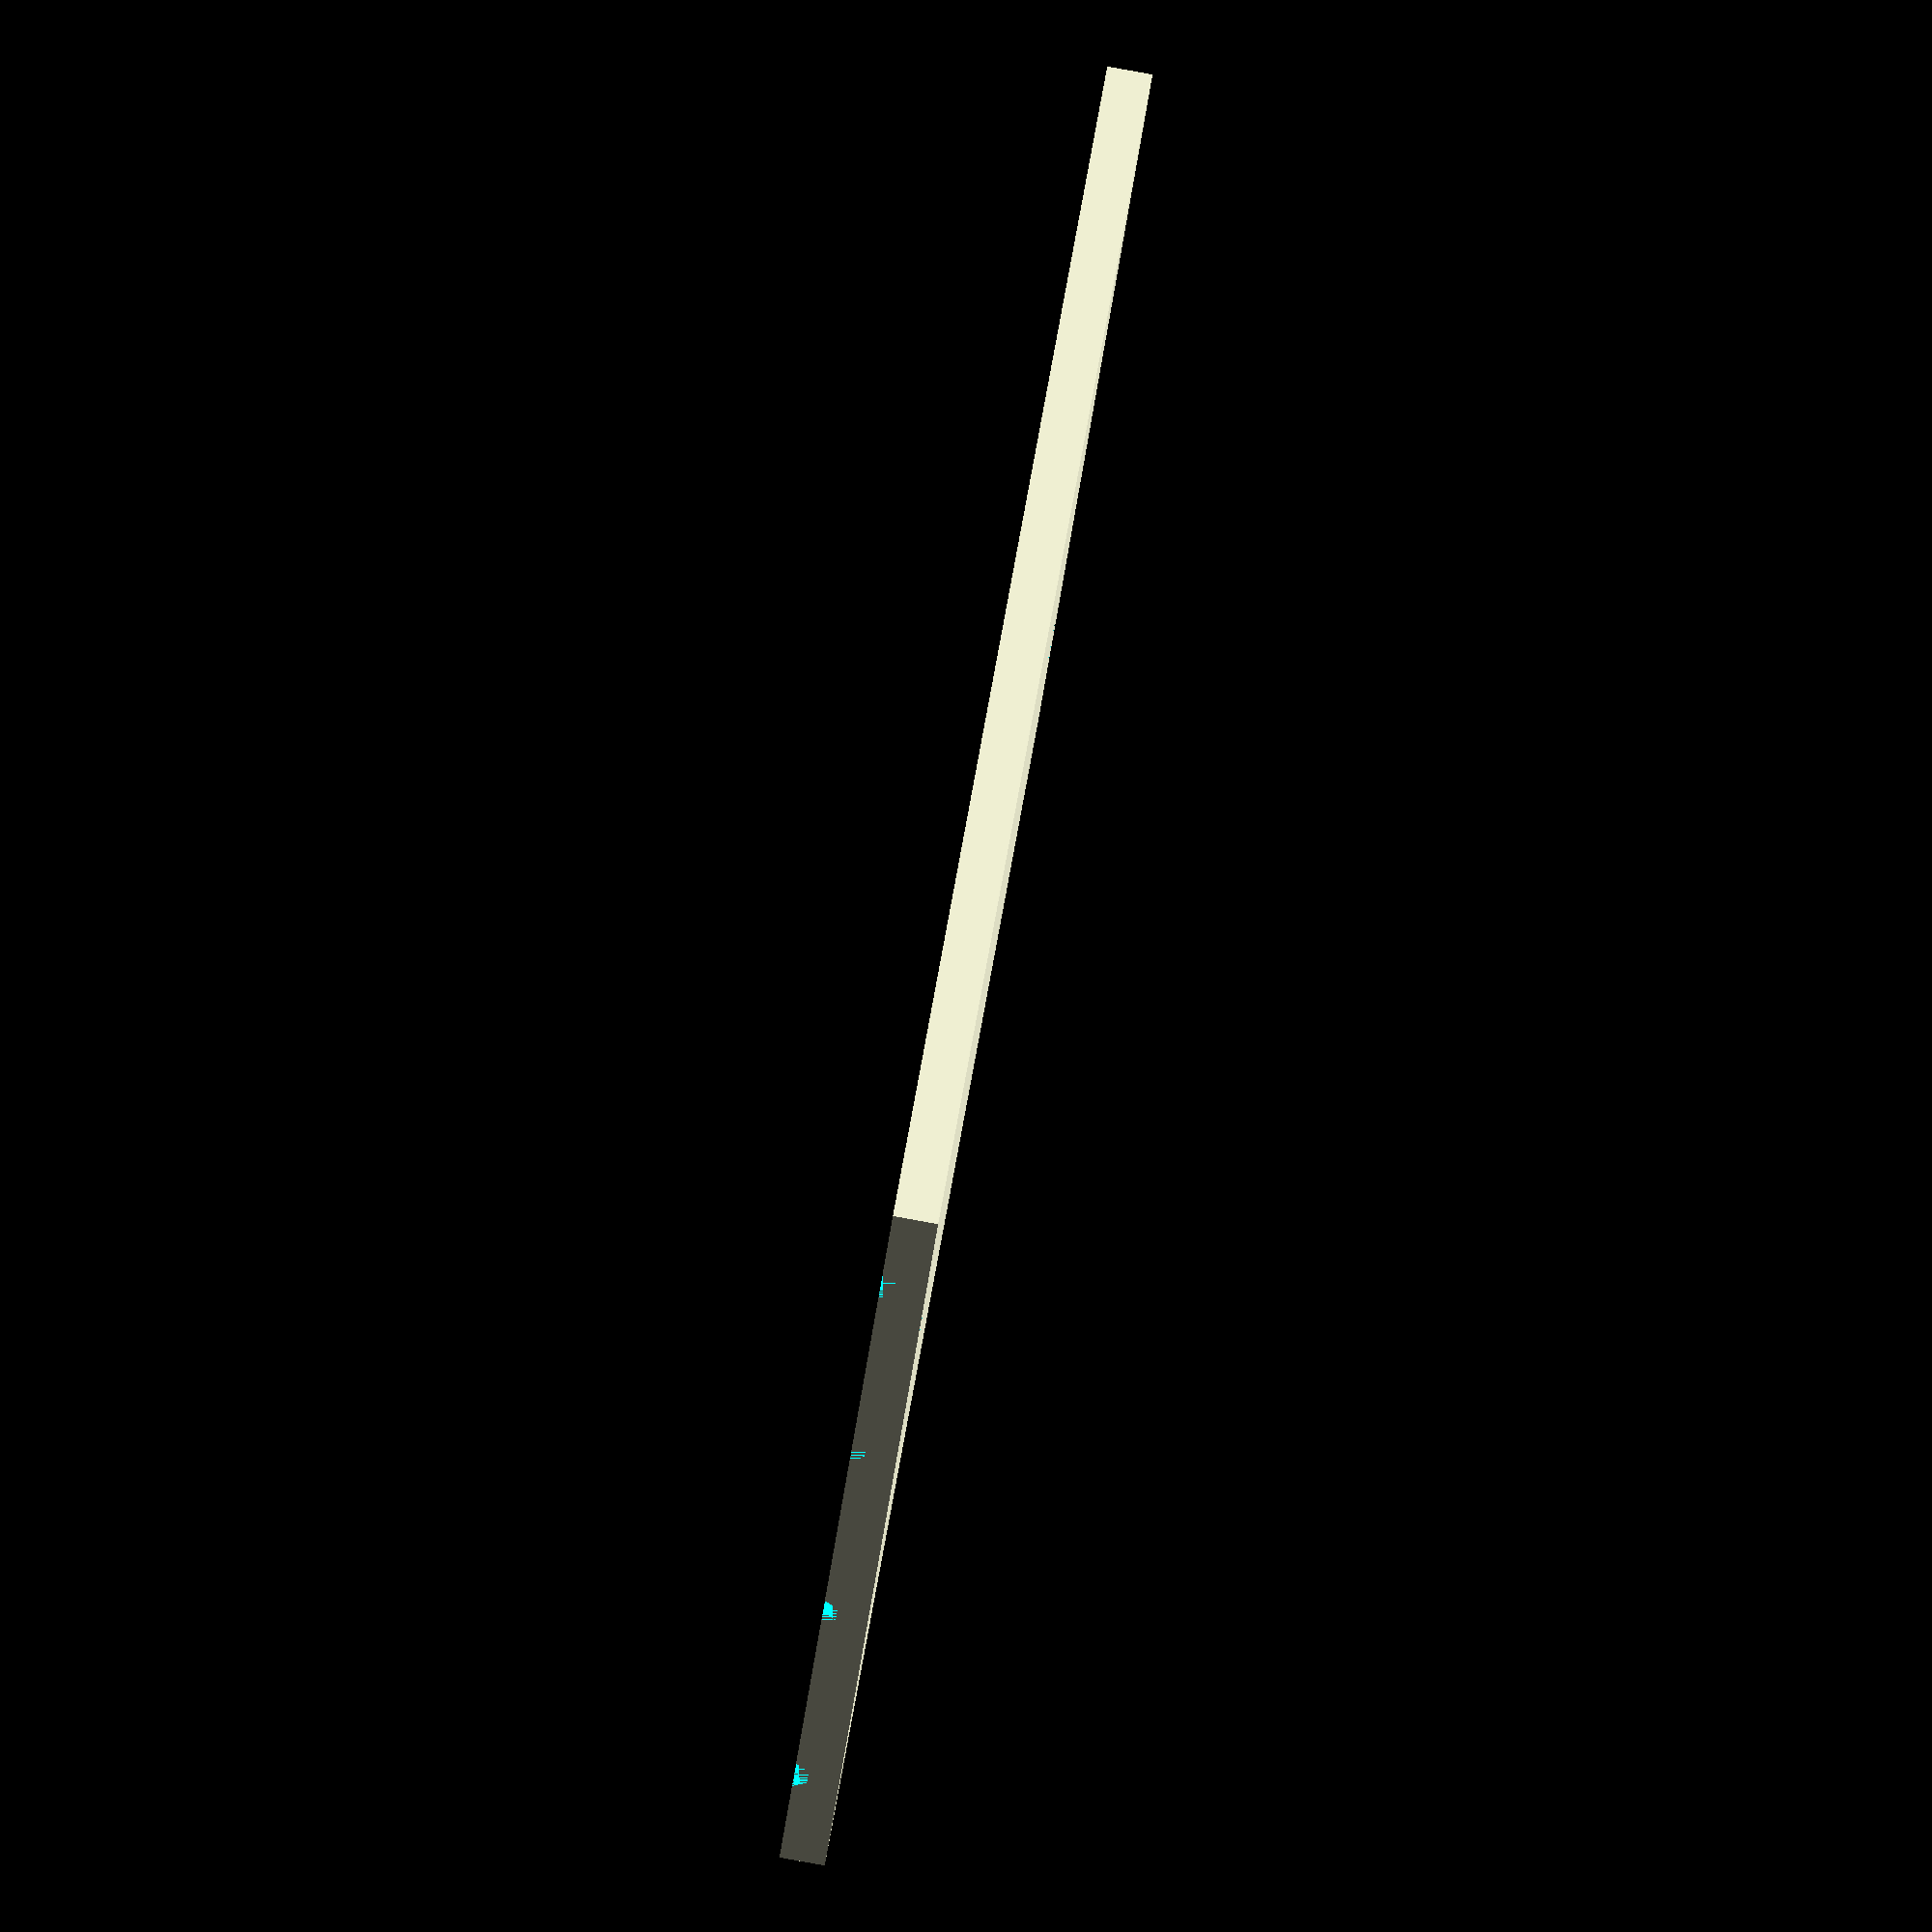
<openscad>
//Thrustmaster T16000 Joystick mounting plate

//Used to mount a T16000 Joystick to a wire shelving rack used as a lap-basd HOTAS setup

// (C) CC BY-SA 2017 by Vincent S. Chernesky under a Creative Commons - Attribution - Sharealike License

StartPosition =11;// Adjust where the first wire is relative to the Y axis
wireSpacing=203/8;//Adjust to the distance between your wires, mine was a little more than 25mm between wires
PlateLength=180;//Length of Plate
PlateWidth=100;//Width of Plate
PlateHeight=5;//Height of Plate
WireDiameter=3.5;//Diameter of your wire, I added 1mm to the width of the wire (2.5mm) to add some 'give' to the fitment
HoleDiameter=6;//M6 screw diameter
union(){
    difference(){
        //Baseplate
        cube(size=[PlateWidth,PlateLength,PlateHeight],center=false);
        //First rod cutout
        rotate([90,0,0])
        translate([StartPosition,0,-PlateLength/2])
        cylinder(h=180,d=WireDiameter,center=true);
        //second rod cutout
        rotate([90,0,0])
        translate([StartPosition+wireSpacing,0,-PlateLength/2])
        cylinder(h=PlateLength,d=WireDiameter,center=true);
        //Third rod cutout
        rotate([90,0,0])
        translate([StartPosition+(2*wireSpacing),0,-PlateLength/2])
        cylinder(h=PlateLength,d=WireDiameter,center=true);
        //Fourth rod cutout
        rotate([90,0,0])
        translate([StartPosition+(3*wireSpacing),0,-PlateLength/2])
        cylinder(h=PlateLength,d=WireDiameter,center=true);
        //First Screw Hole
        translate([25,10,0])
        cylinder(h=PlateHeight,d=HoleDiameter,center=false);
        //Second Screw Hole
        translate([25+50,10+156.6,0])
        cylinder(h=PlateHeight,d=HoleDiameter,center=false);
        
    }
}

</openscad>
<views>
elev=271.5 azim=133.6 roll=280.3 proj=o view=wireframe
</views>
